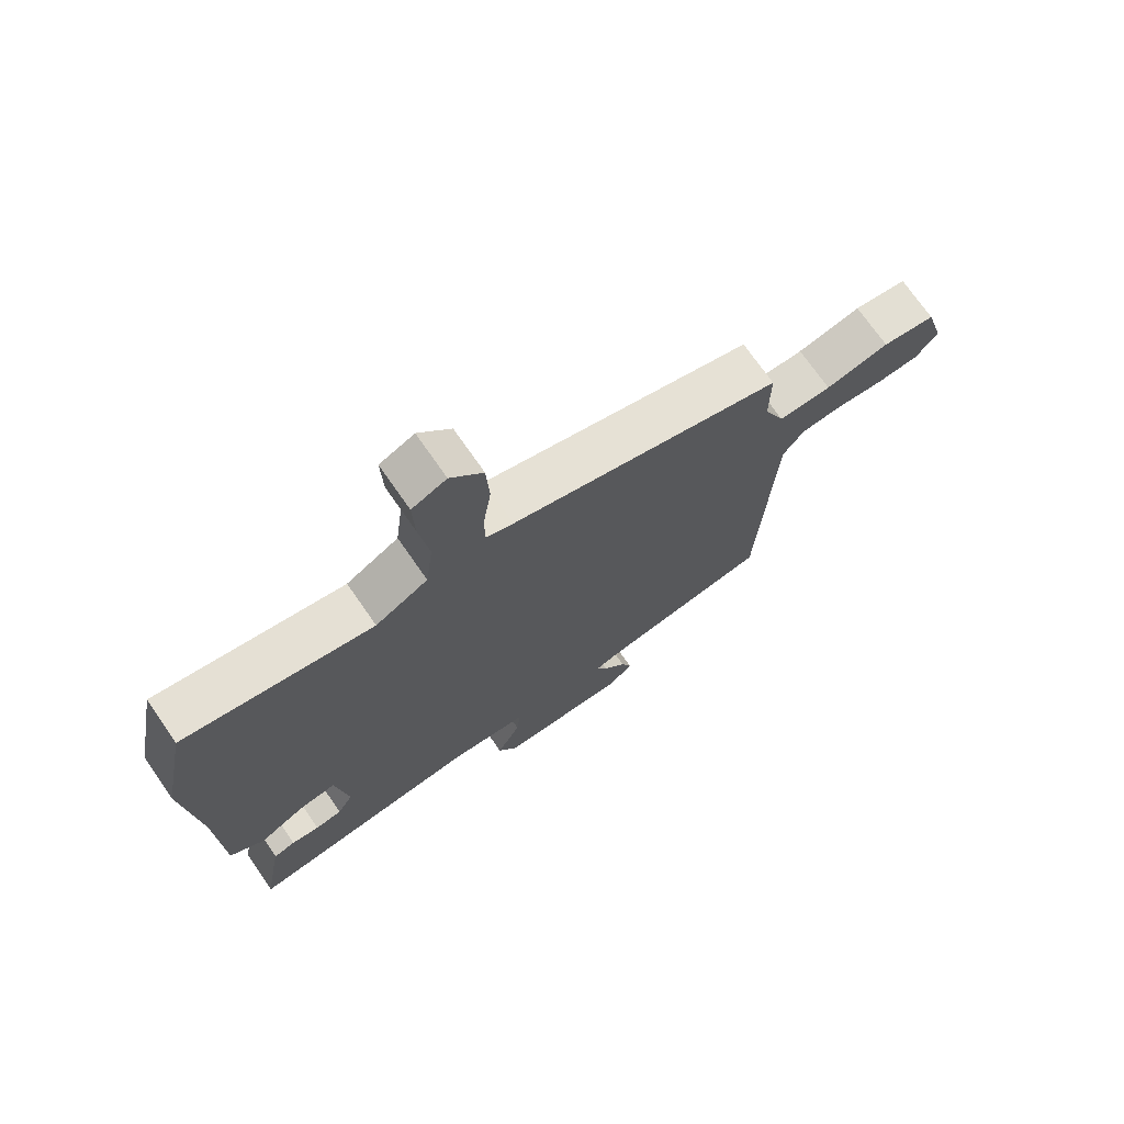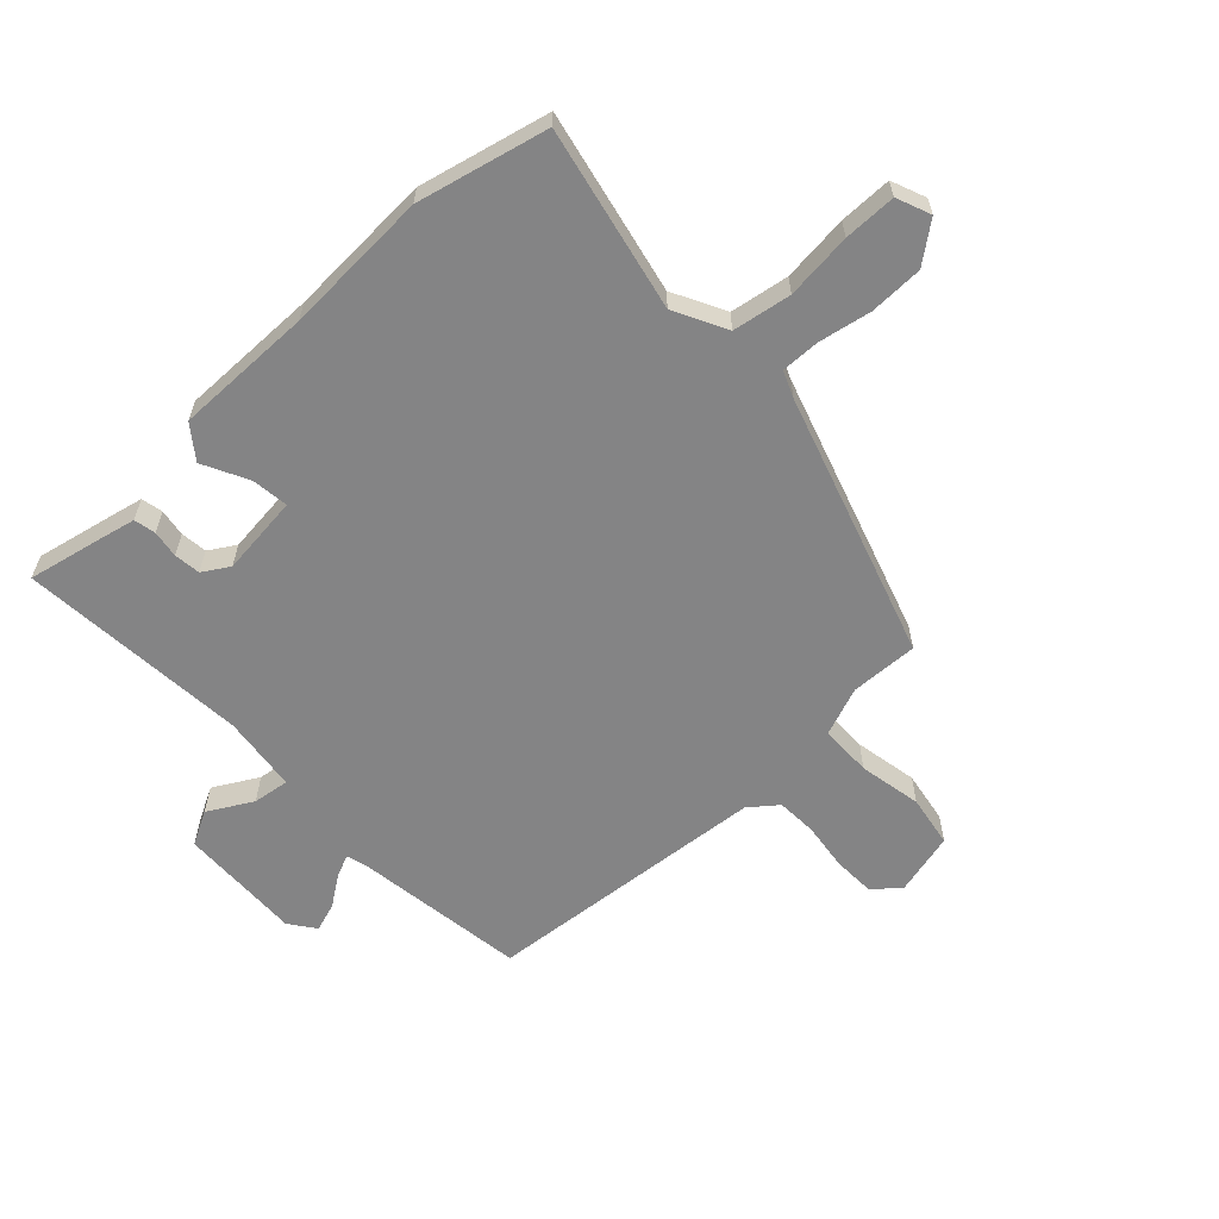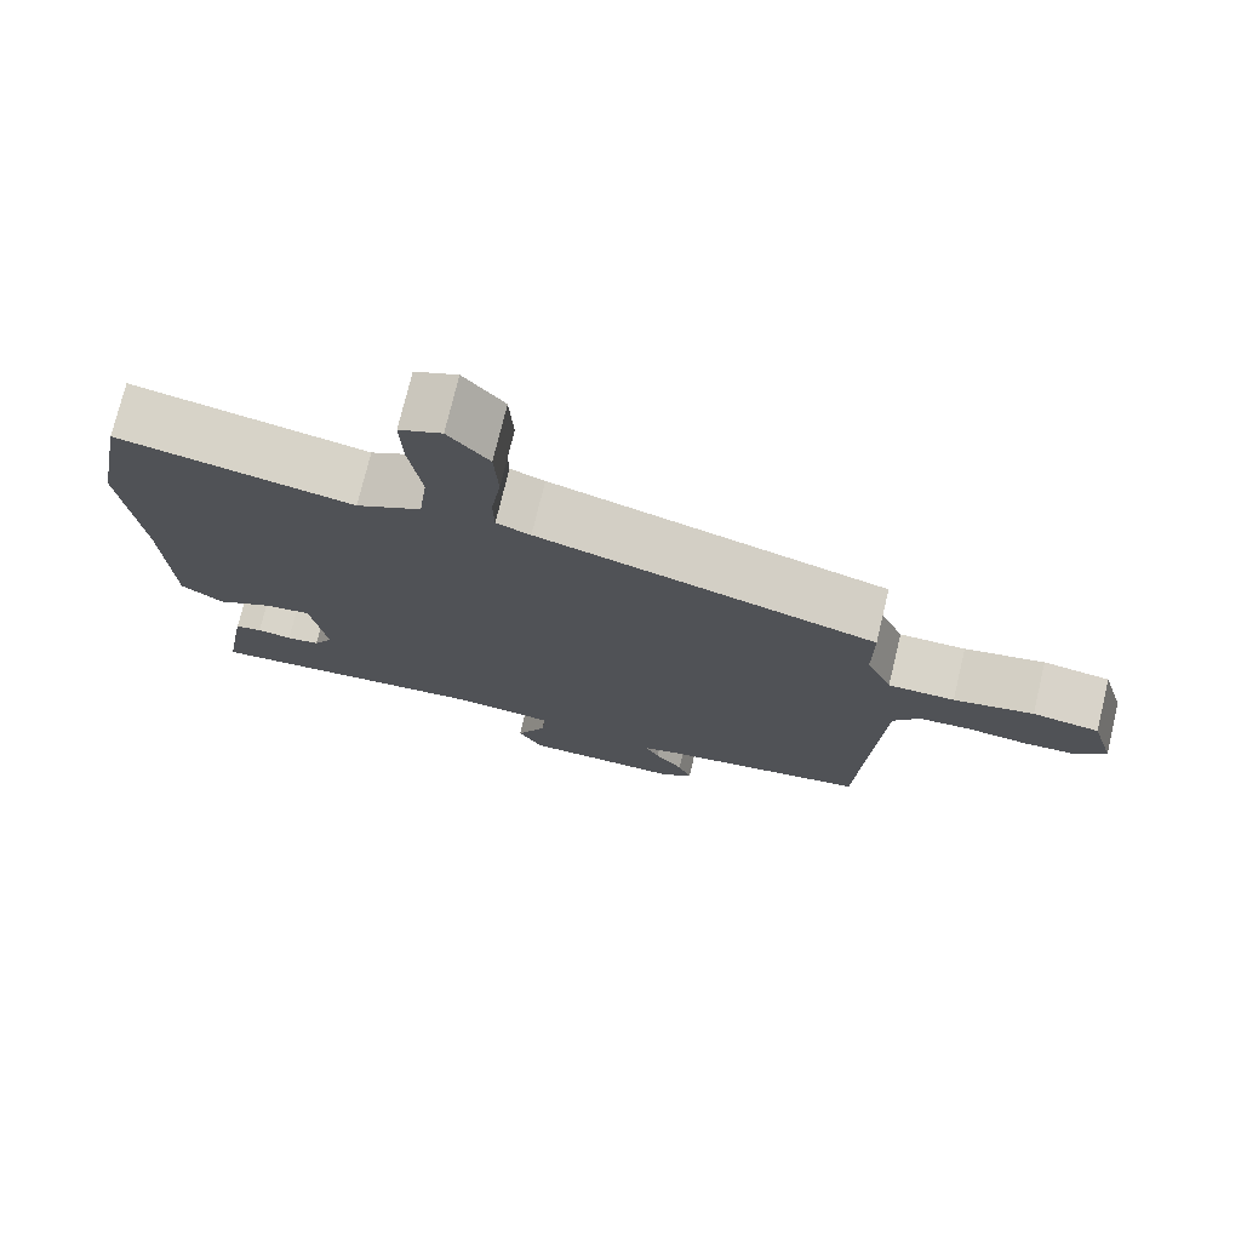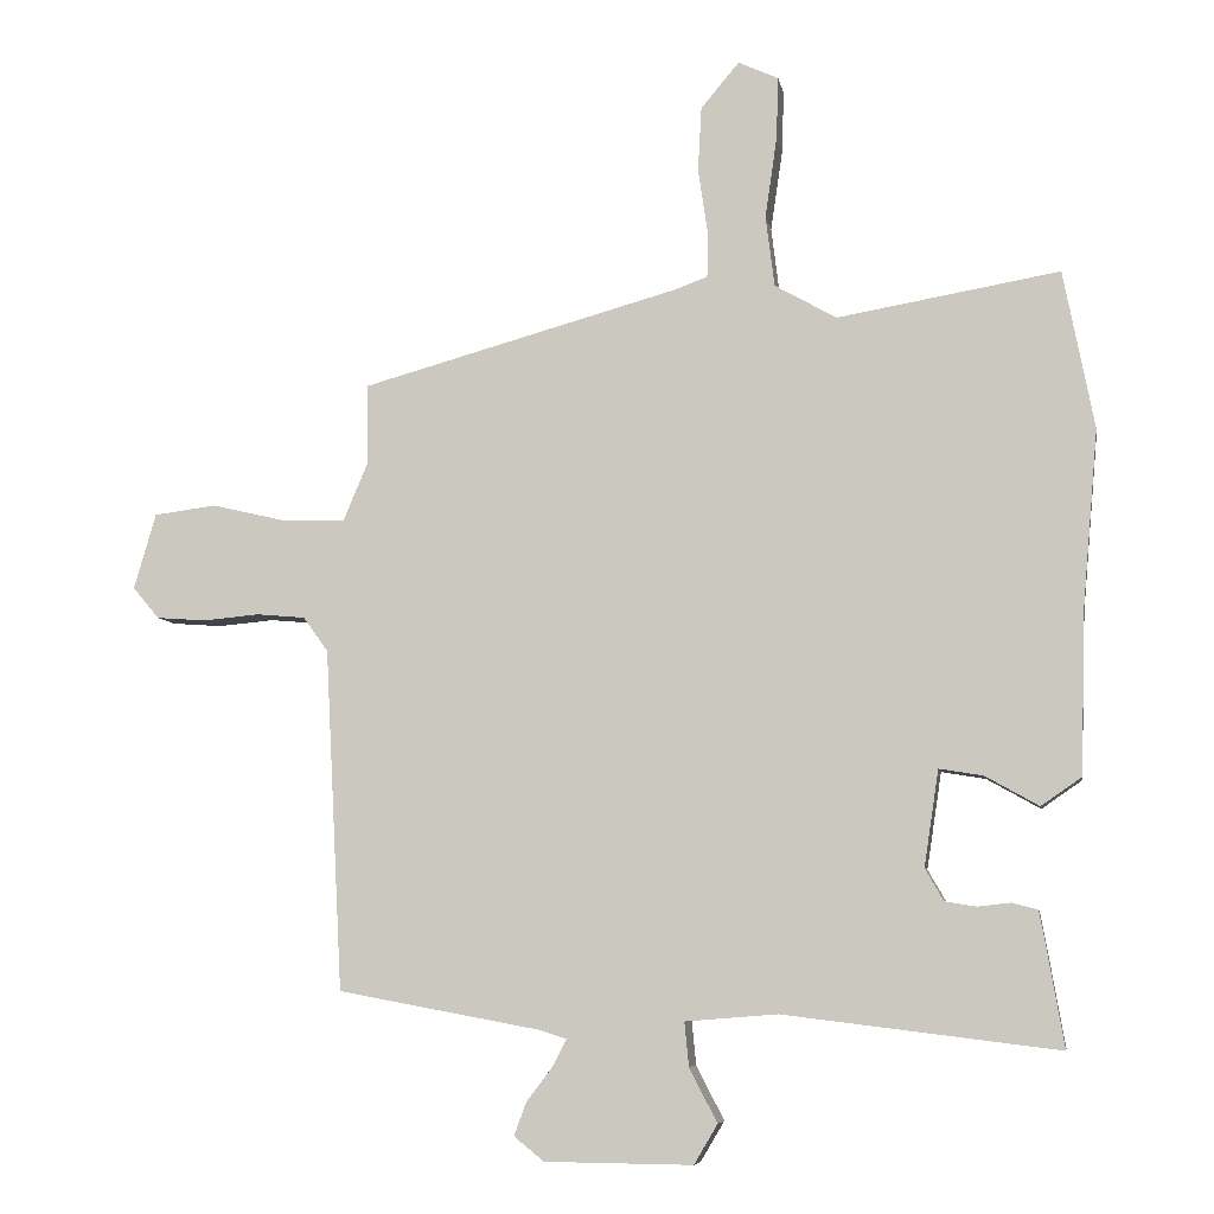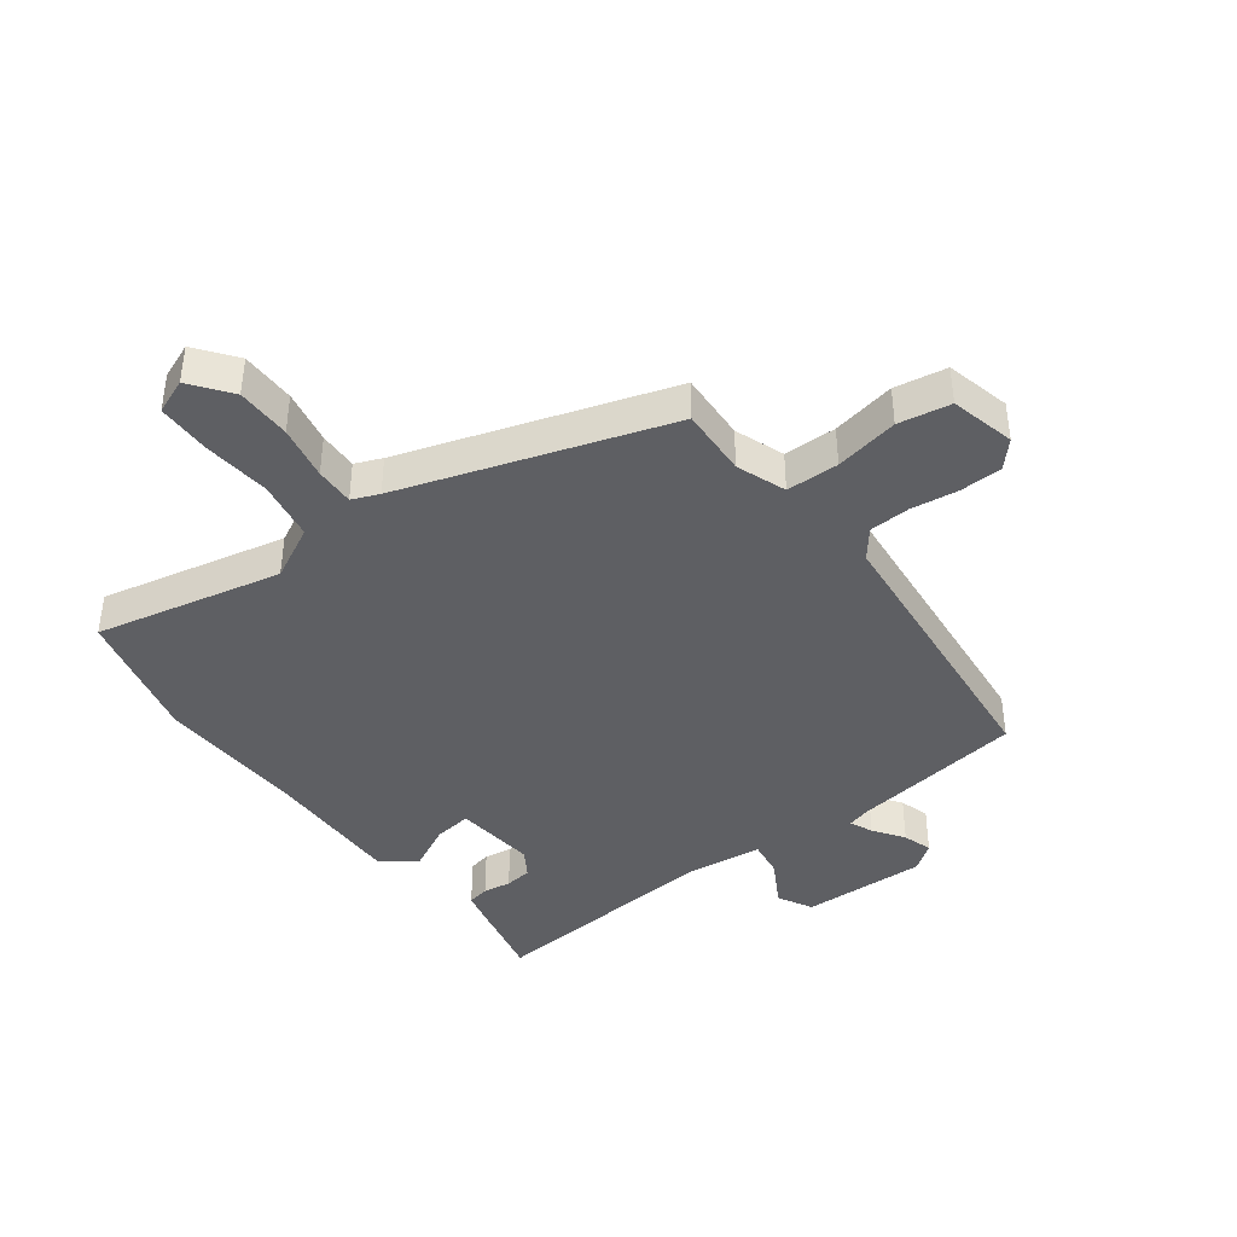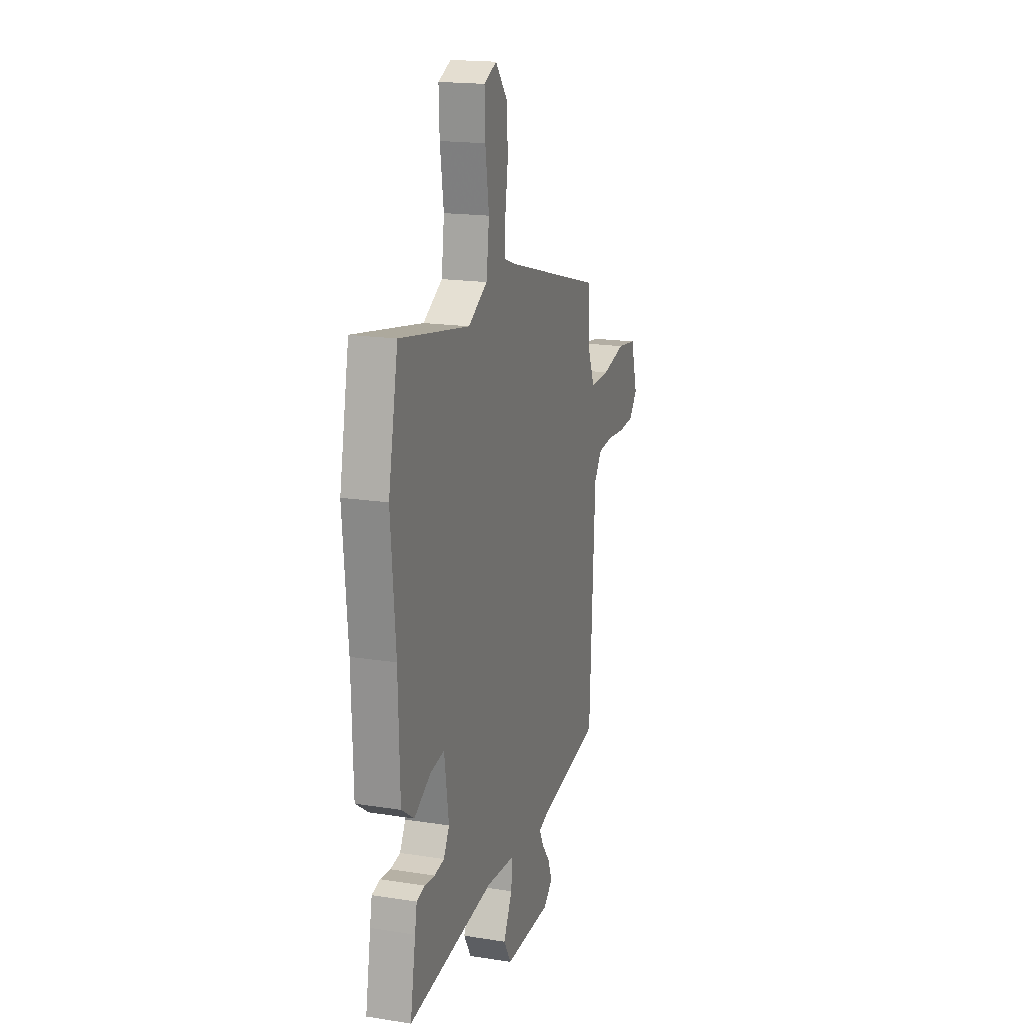
<metadata>
{"format":"obj","ext":"obj","renderer":"f3d","projection":"perspective","resolution":1024,"background":"white","views":[{"elev":72.1,"azim":-34.7,"up":"+Z"},{"elev":-61.5,"azim":-49.2,"up":"+Y"},{"elev":75.0,"azim":13.6,"up":"+Z"},{"elev":-7.0,"azim":-170.3,"up":"+Z"},{"elev":-41.3,"azim":34.3,"up":"+Y"},{"elev":17.8,"azim":-72.7,"up":"+Z"}]}
</metadata>
<code>
v 0.463 0.07 0.404
v 0.463 0.07 0.293
v 0.496 0.07 0.215
v 0.581 0.07 0.217
v 0.683 0.07 0.241
v 0.768 0.07 0.23
v 0.798 0.07 0.127
v 0.762 0.07 0.084
v 0.694 0.07 0.079
v 0.617 0.07 0.086
v 0.551 0.07 0.08
v 0.517 0.07 0.033
v 0.493 0.07 -0.433
v 0.217 0.07 -0.484
v 0.18 0.07 -0.496
v 0.198 0.07 -0.532
v 0.234 0.07 -0.579
v 0.251 0.07 -0.625
v 0.21 0.07 -0.658
v 0.008 0.07 -0.66
v -0.024 0.07 -0.606
v 0.014 0.07 -0.532
v 0.02 0.07 -0.472
v -0.106 0.07 -0.462
v -0.481 0.07 -0.508
v -0.458 0.07 -0.374
v -0.449 0.07 -0.325
v -0.414 0.07 -0.316
v -0.369 0.07 -0.321
v -0.326 0.07 -0.314
v -0.301 0.07 -0.27
v -0.321 0.07 -0.139
v -0.381 0.07 -0.149
v -0.454 0.07 -0.19
v -0.509 0.07 -0.152
v -0.516 0.07 0.074
v -0.537 0.07 0.312
v -0.495 0.07 0.528
v -0.192 0.07 0.476
v -0.108 0.07 0.524
v -0.096 0.07 0.621
v -0.112 0.07 0.73
v -0.115 0.07 0.816
v -0.06 0.07 0.841
v -0.008 0.07 0.779
v -0.003 0.07 0.691
v -0.016 0.07 0.603
v -0.015 0.07 0.54
v 0.029 0.07 0.524
v 0.463 0 0.404
v 0.463 0 0.293
v 0.496 0 0.215
v 0.581 0 0.217
v 0.683 0 0.241
v 0.768 0 0.23
v 0.798 0 0.127
v 0.762 0 0.084
v 0.694 0 0.079
v 0.617 0 0.086
v 0.551 0 0.08
v 0.517 0 0.033
v 0.493 0 -0.433
v 0.217 0 -0.484
v 0.18 0 -0.496
v 0.198 0 -0.532
v 0.234 0 -0.579
v 0.251 0 -0.625
v 0.21 0 -0.658
v 0.008 0 -0.66
v -0.024 0 -0.606
v 0.014 0 -0.532
v 0.02 0 -0.472
v -0.106 0 -0.462
v -0.481 0 -0.508
v -0.458 0 -0.374
v -0.449 0 -0.325
v -0.414 0 -0.316
v -0.369 0 -0.321
v -0.326 0 -0.314
v -0.301 0 -0.27
v -0.321 0 -0.139
v -0.381 0 -0.149
v -0.454 0 -0.19
v -0.509 0 -0.152
v -0.516 0 0.074
v -0.537 0 0.312
v -0.495 0 0.528
v -0.192 0 0.476
v -0.108 0 0.524
v -0.096 0 0.621
v -0.112 0 0.73
v -0.115 0 0.816
v -0.06 0 0.841
v -0.008 0 0.779
v -0.003 0 0.691
v -0.016 0 0.603
v -0.015 0 0.54
v 0.029 0 0.524
f 45 46 47
f 44 45 47
f 43 44 47
f 42 43 47
f 41 42 47
f 40 41 47 48
f 39 40 48 49
f 36 37 38 39
f 39 49 1
f 36 39 1
f 35 36 1
f 34 35 1
f 33 34 1
f 27 28 29
f 26 27 29
f 25 26 29
f 24 25 29
f 23 24 29 30
f 20 21 22
f 19 20 22
f 18 19 22
f 17 18 22
f 16 17 22
f 15 16 22 23
f 23 30 31
f 15 23 31
f 14 15 31
f 8 9 10
f 7 8 10
f 6 7 10
f 5 6 10
f 4 5 10
f 3 4 10 11
f 2 3 11 12
f 32 33 1 2
f 14 31 32
f 13 14 32
f 12 13 32
f 2 12 32
f 96 95 94
f 96 94 93
f 96 93 92
f 96 92 91
f 96 91 90
f 97 96 90 89
f 98 97 89 88
f 88 87 86 85
f 50 98 88
f 50 88 85
f 50 85 84
f 50 84 83
f 50 83 82
f 78 77 76
f 78 76 75
f 78 75 74
f 78 74 73
f 79 78 73 72
f 71 70 69
f 71 69 68
f 71 68 67
f 71 67 66
f 71 66 65
f 72 71 65 64
f 80 79 72
f 80 72 64
f 80 64 63
f 59 58 57
f 59 57 56
f 59 56 55
f 59 55 54
f 59 54 53
f 60 59 53 52
f 61 60 52 51
f 51 50 82 81
f 81 80 63
f 81 63 62
f 81 62 61
f 81 61 51
f 1 50 51 2
f 2 51 52 3
f 3 52 53 4
f 4 53 54 5
f 5 54 55 6
f 6 55 56 7
f 7 56 57 8
f 8 57 58 9
f 9 58 59 10
f 10 59 60 11
f 11 60 61 12
f 12 61 62 13
f 13 62 63 14
f 14 63 64 15
f 15 64 65 16
f 16 65 66 17
f 17 66 67 18
f 18 67 68 19
f 19 68 69 20
f 20 69 70 21
f 21 70 71 22
f 22 71 72 23
f 23 72 73 24
f 24 73 74 25
f 25 74 75 26
f 26 75 76 27
f 27 76 77 28
f 28 77 78 29
f 29 78 79 30
f 30 79 80 31
f 31 80 81 32
f 32 81 82 33
f 33 82 83 34
f 34 83 84 35
f 35 84 85 36
f 36 85 86 37
f 37 86 87 38
f 38 87 88 39
f 39 88 89 40
f 40 89 90 41
f 41 90 91 42
f 42 91 92 43
f 43 92 93 44
f 44 93 94 45
f 45 94 95 46
f 46 95 96 47
f 47 96 97 48
f 48 97 98 49
f 49 98 50 1

</code>
